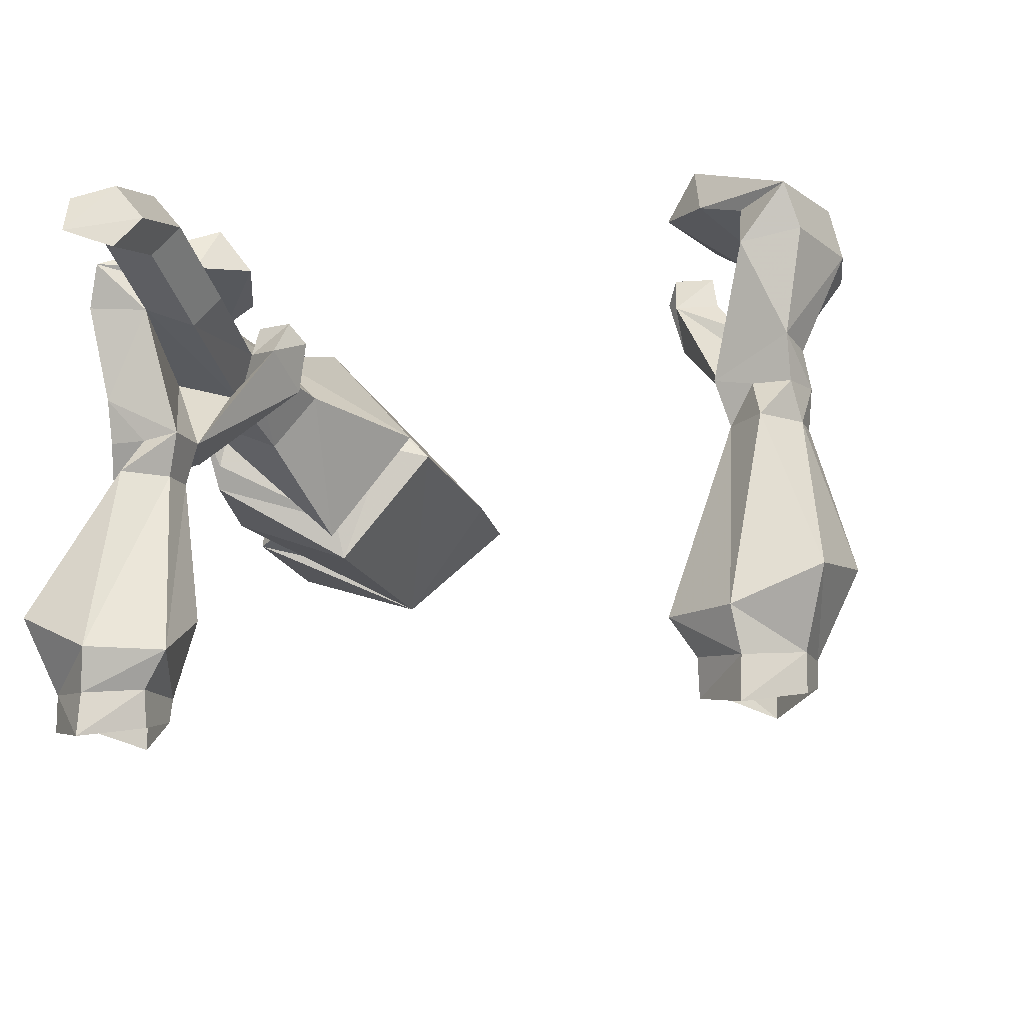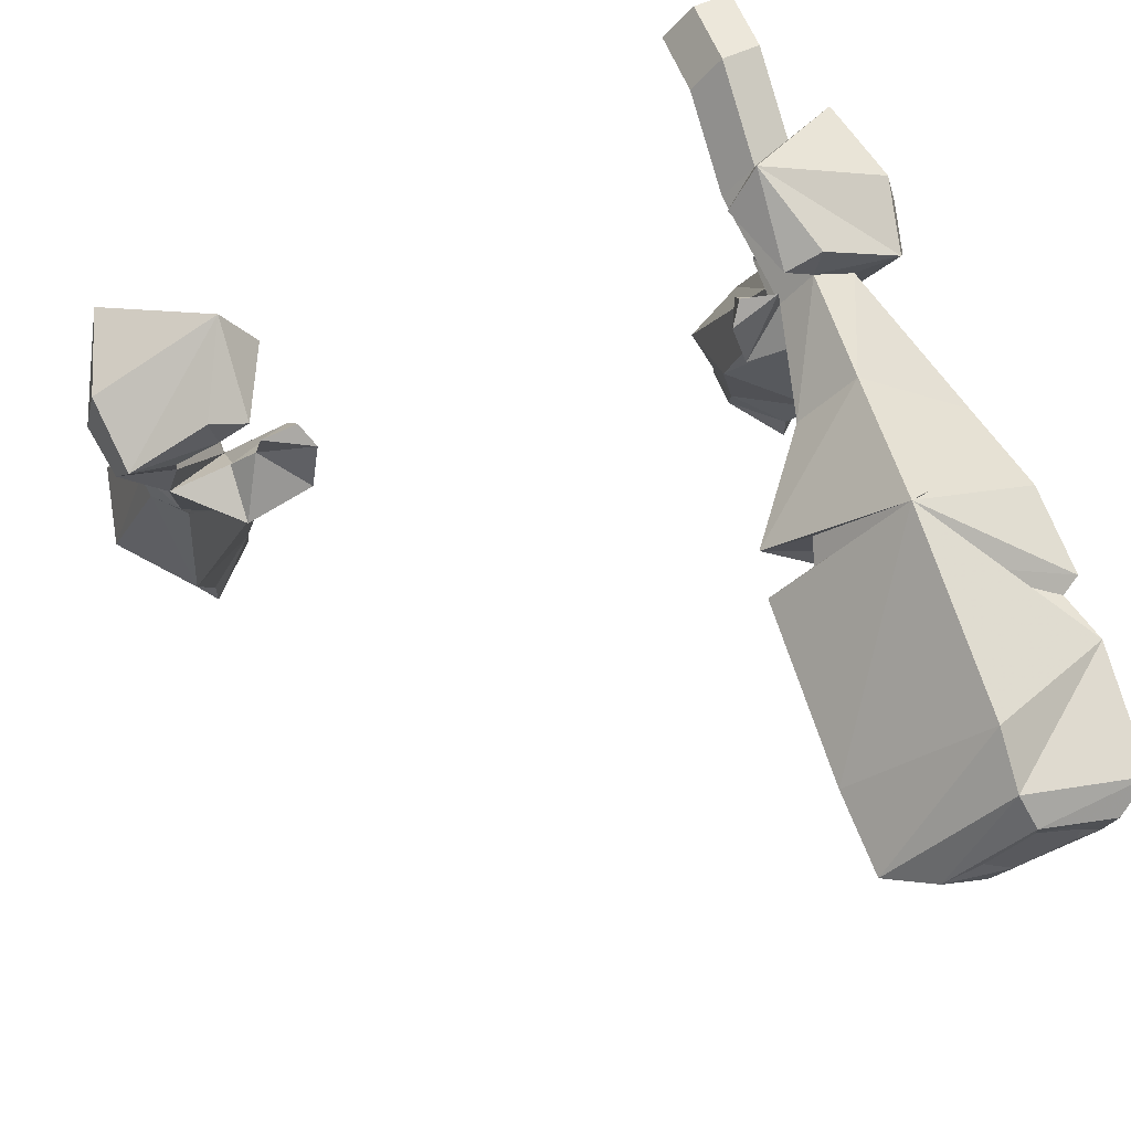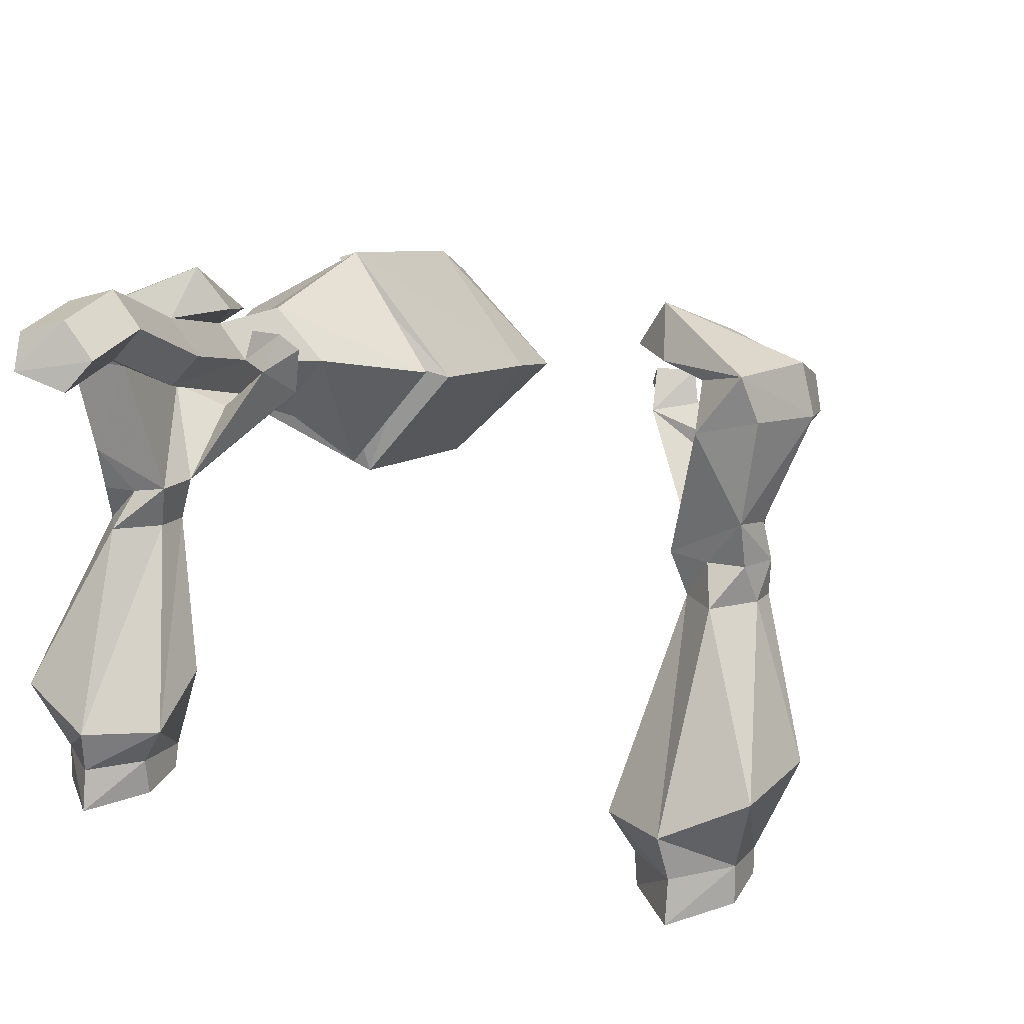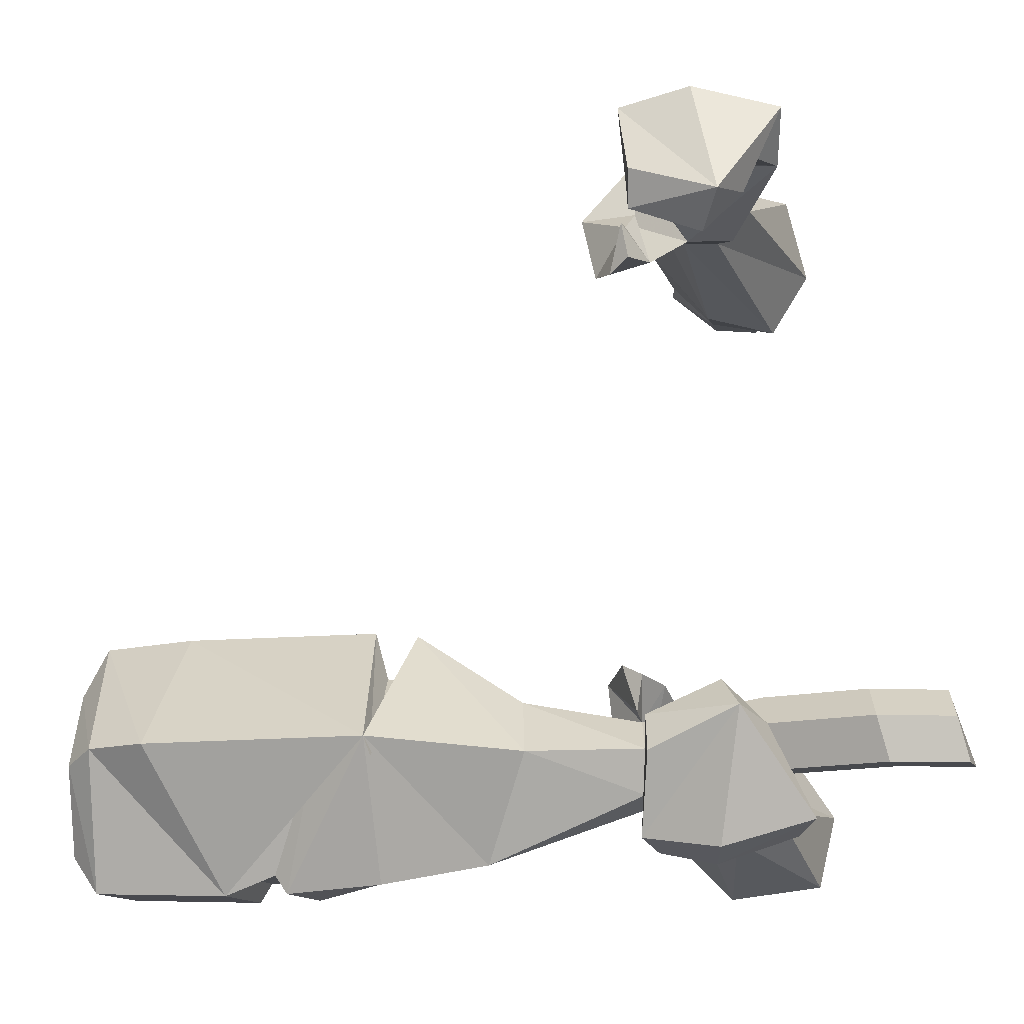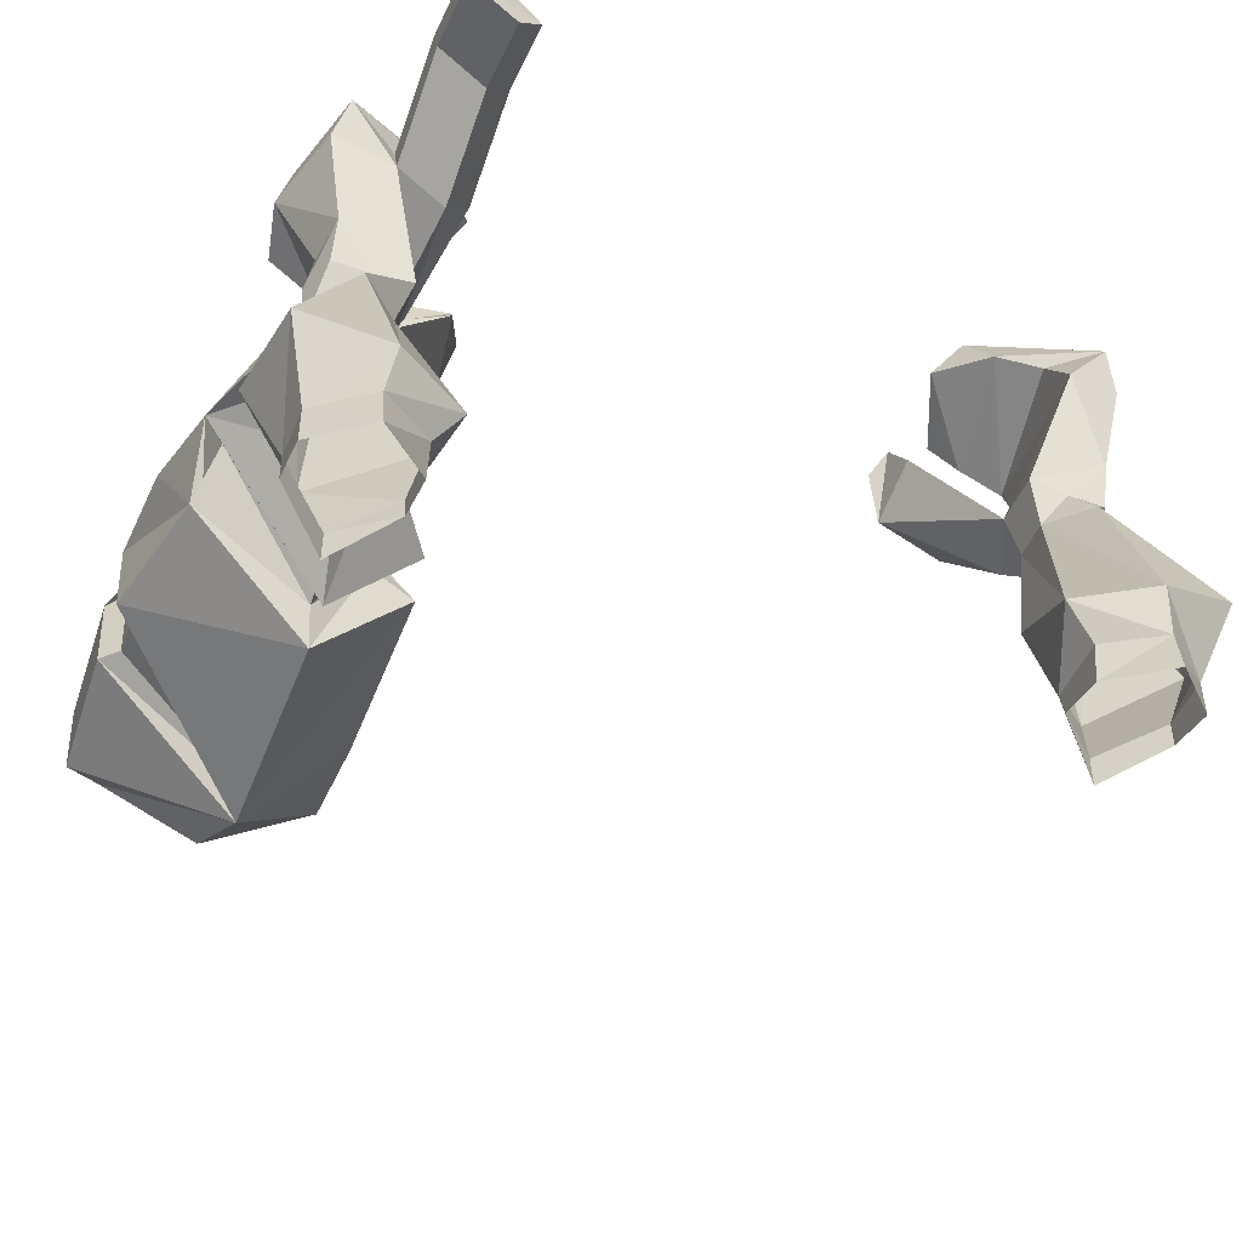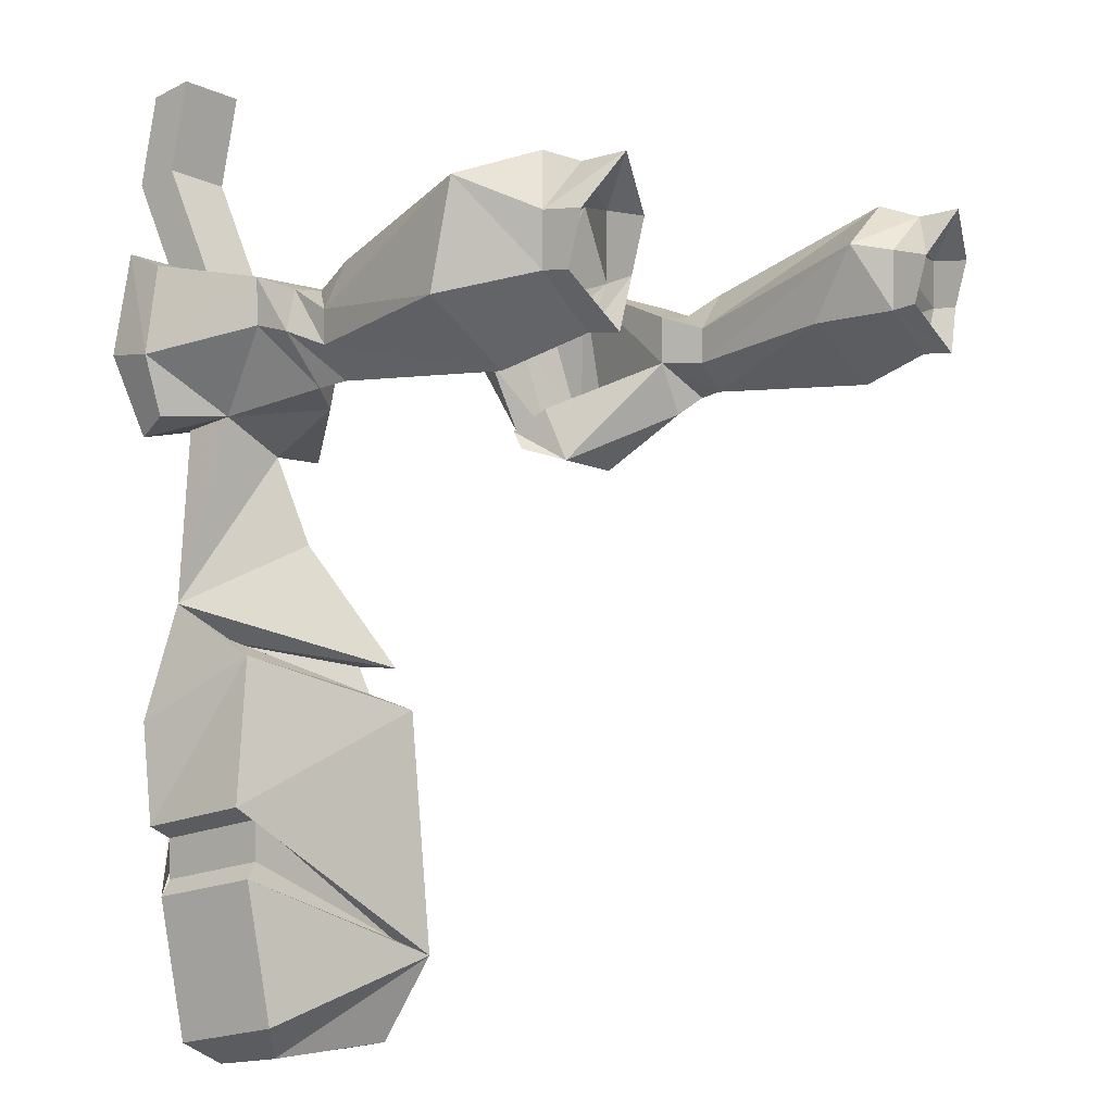
<metadata>
{"format":"obj","ext":"obj","renderer":"f3d","projection":"perspective","resolution":1024,"background":"white","views":[{"elev":-13.7,"azim":18.6,"up":"+Y"},{"elev":64.1,"azim":161.9,"up":"+Y"},{"elev":14.1,"azim":26.2,"up":"+Y"},{"elev":76.7,"azim":-91.2,"up":"+Y"},{"elev":-47.7,"azim":-21.7,"up":"+Y"},{"elev":2.6,"azim":-57.1,"up":"+Z"}]}
</metadata>
<code>
v 0.3516 -1.375 0.04688
v 0.4375 -1.297 -0.04688
v 0.4141 -1.391 -0.007812
v 0.4141 -1.43 -0.007812
v 0.3516 -1.406 0.05469
v 0.3516 -1.422 0.1172
v 0.3516 -1.375 0.125
v 0.3203 -1.328 0.1328
v 0.3281 -1.273 0.03125
v 0.4219 -1.078 -0.05469
v 0.4609 -1.078 -0.01562
v 0.5234 -1.266 0.03125
v 0.4766 -1.375 0.05469
v 0.4766 -1.406 0.05469
v 0.4141 -1.383 0.1719
v 0.4141 -1.438 0.1797
v 0.4766 -1.375 0.1172
v 0.4062 -1.328 0.1875
v 0.375 -1.078 0.03125
v 0.375 -1.078 -0.01562
v 0.3594 -1.023 -0.01562
v 0.4297 -1.047 -0.0625
v 0.4688 -1.031 0
v 0.4609 -1.078 0.02344
v 0.5078 -1.281 0.1562
v 0.4766 -1.422 0.1172
v 0.4219 -1.078 0.07812
v 0.4062 -1.031 0.04688
v 0.3594 -1.023 0.04688
v 0.4062 -0.8672 0.09375
v 0.4219 -0.8906 -0.09375
v 0.4375 -0.9375 -0.09375
v 0.3516 -0.9375 -0.09375
v 0.2812 -0.8828 -0.07812
v 0.2734 -0.9219 -0.1484
v 0.3906 -1.031 -0.08594
v 0.4609 -0.9844 0.007812
v 0.4531 -0.9766 0.0625
v 0.4531 -1.031 0.04688
v -0.3516 -1.375 0.04688
v -0.4141 -1.391 -0.007812
v -0.4375 -1.297 -0.04688
v -0.3281 -1.273 0.03125
v -0.3203 -1.328 0.1328
v -0.3516 -1.375 0.125
v -0.3516 -1.422 0.1172
v -0.3516 -1.406 0.05469
v -0.4141 -1.43 -0.007812
v -0.4766 -1.375 0.05469
v -0.5234 -1.266 0.03125
v -0.4609 -1.078 -0.01562
v -0.4219 -1.078 -0.05469
v -0.375 -1.078 -0.01562
v -0.375 -1.078 0.03125
v -0.4062 -1.328 0.1875
v -0.4141 -1.383 0.1719
v -0.4141 -1.438 0.1797
v -0.5078 -1.281 0.1562
v -0.4766 -1.375 0.1172
v -0.4766 -1.422 0.1172
v -0.4766 -1.406 0.05469
v -0.4609 -1.078 0.02344
v -0.4531 -1.031 0.04688
v -0.4688 -1.031 0
v -0.4297 -1.047 -0.0625
v -0.3594 -1.023 -0.01562
v -0.3594 -1.023 0.04688
v -0.4219 -1.078 0.07812
v -0.4062 -1.031 0.04688
v -0.4531 -0.9766 0.0625
v -0.4609 -0.9844 0.007812
v -0.4297 -0.9141 -0.09375
v -0.3906 -1.031 -0.08594
v -0.2734 -0.9219 -0.1484
v -0.2812 -0.8828 -0.07812
v -0.3516 -0.9375 -0.09375
v -0.3984 -0.8594 0.07031
v -0.5078 -0.8594 -0.02344
v -0.4922 -0.8672 -0.09375
v -0.4766 -0.8281 -0.1172
v -0.4219 -0.8516 -0.1094
v -0.5 -0.8984 -0.3047
v -0.3594 -0.9297 -0.1406
v -0.3281 -0.875 -0.1094
v -0.3203 -0.8359 -0.1172
v -0.2578 -0.8594 -0.1328
v -0.2734 -0.8359 -0.1094
v -0.3359 -0.8828 0.05469
v -0.3359 -0.8281 0.1797
v -0.3984 -0.8047 0.1953
v -0.3984 -0.8125 0.05469
v -0.4609 -0.7969 0.09375
v -0.4766 -0.8516 0.07812
v -0.4922 -0.7969 -0.02344
v -0.3281 -0.7344 0
v -0.375 -0.7812 -0.1094
v -0.3672 -0.8281 -0.1094
v -0.3672 -0.8281 -0.2578
v -0.3516 -0.7734 -0.4531
v -0.5234 -0.8672 -0.4375
v -0.4922 -0.9922 -0.3594
v -0.4844 -0.9609 -0.3438
v -0.4688 -0.8906 -0.3438
v -0.3203 -1.07 -0.3828
v -0.3516 -0.9688 -0.2422
v -0.3047 -0.8438 0.03906
v -0.3047 -0.7891 0.1641
v -0.3047 -0.8125 0.2656
v -0.3359 -0.8516 0.2812
v -0.3984 -0.8281 0.2969
v -0.3984 -0.7578 0.1797
v -0.3438 -0.7969 0.03906
v -0.2891 -0.7891 -0.01562
v -0.3281 -0.8047 -0.1094
v -0.2969 -0.8984 -0.2578
v -0.2031 -0.9297 -0.3906
v -0.2656 -0.9141 -0.3984
v -0.375 -0.7812 -0.4453
v -0.1953 -0.9453 -0.4453
v -0.1953 -0.9688 -0.6875
v -0.3516 -0.8047 -0.7266
v -0.5312 -0.8984 -0.6328
v -0.5078 -0.8906 -0.6172
v -0.3594 -0.8203 -0.5156
v -0.5312 -0.8828 -0.5547
v -0.5312 -1.008 -0.5234
v -0.3203 -1.094 -0.4297
v -0.3281 -1.039 -0.4141
v -0.3281 -1.023 -0.3828
v -0.5234 -1.047 -0.7656
v -0.5234 -0.9219 -0.7969
v -0.4766 -0.9375 -0.8281
v -0.4766 -1.016 -0.8125
v -0.3203 -1.117 -0.7109
v -0.5312 -1.023 -0.6016
v -0.3516 -0.8438 -0.7969
v -0.3672 -0.8828 -0.8281
v -0.375 -0.9219 -0.8203
v -0.4375 -0.9609 -0.8203
v -0.4375 -0.9922 -0.8203
v -0.3438 -1.07 -0.8125
v -0.2031 -0.9844 -0.7969
v -0.5078 -1.016 -0.5391
v -0.3281 -1.07 -0.6953
v -0.5078 -1.016 -0.5859
v -0.5078 -0.8906 -0.5703
v -0.2656 -0.9766 -0.8281
v -0.3203 -0.9766 -0.8203
v -0.3828 -0.9766 -0.8203
v -0.3672 -1.031 -0.8203
v -0.3438 -0.7422 0.1641
v -0.3438 -0.7656 0.2656
v -0.3984 -0.7812 0.2812
v -0.2578 -0.9297 -0.4297
v 0.4766 -0.8516 0.07812
v 0.4609 -0.7969 0.09375
v 0.3984 -0.8125 0.05469
v 0.4219 -0.8516 -0.1094
v 0.4766 -0.8281 -0.1172
v 0.4922 -0.8672 -0.09375
v 0.5078 -0.8594 -0.02344
v 0.4922 -0.7969 -0.02344
v 0.3281 -0.7344 0
v 0.3438 -0.7969 0.03906
v 0.3672 -0.8281 -0.1094
v 0.375 -0.7812 -0.1094
v 0.2891 -0.7891 -0.01562
v 0.3281 -0.8047 -0.1094
v 0.3594 -0.9141 -0.09375
v 0.3594 -0.9375 -0.1641
v 0.3281 -0.875 -0.1094
v 0.2578 -0.8594 -0.1328
v 0.3203 -0.8359 -0.1172
v 0.2734 -0.8359 -0.1094
f 1 2 3
f 1 3 4
f 1 4 5
f 1 8 9
f 1 9 2
f 2 9 10
f 2 10 11
f 2 11 12
f 2 12 13
f 2 13 3
f 3 13 14
f 3 14 4
f 8 18 19
f 8 19 20
f 8 20 9
f 9 20 10
f 10 22 11
f 11 22 23
f 11 23 24
f 11 24 12
f 12 24 25
f 12 25 13
f 13 25 17
f 13 17 26
f 13 26 14
f 17 25 18
f 18 25 27
f 18 27 19
f 21 31 32
f 21 32 33
f 21 33 34
f 21 34 35
f 21 35 36
f 21 36 22
f 22 37 23
f 23 37 38
f 23 38 39
f 23 39 24
f 24 39 27
f 24 27 25
f 40 41 42
f 40 42 43
f 40 43 44
f 40 47 41
f 41 47 48
f 41 48 49
f 41 49 42
f 42 49 50
f 42 50 51
f 42 51 52
f 42 52 43
f 43 52 53
f 43 53 44
f 44 53 54
f 44 54 55
f 55 58 59
f 60 59 61
f 61 59 49
f 61 49 48
f 49 59 58
f 49 58 50
f 50 58 62
f 50 62 51
f 51 62 63
f 51 63 64
f 51 64 52
f 52 64 65
f 54 68 55
f 55 68 58
f 58 68 62
f 62 68 69
f 62 69 63
f 63 69 70
f 63 70 64
f 64 70 71
f 64 71 65
f 65 73 66
f 66 73 74
f 66 74 75
f 66 75 76
f 66 76 72
f 67 77 70
f 67 70 69
f 72 79 80
f 72 80 81
f 74 84 85
f 74 85 86
f 74 86 75
f 75 86 87
f 75 87 84
f 75 84 83
f 75 83 76
f 76 83 72
f 77 91 92
f 77 92 93
f 77 93 70
f 80 96 97
f 80 97 81
f 91 112 92
f 92 112 95
f 95 112 113
f 95 113 114
f 95 114 96
f 96 114 97
f 87 86 85
f 87 85 84
f 27 39 28
f 28 39 38
f 28 38 29
f 29 38 30
f 30 38 155
f 30 155 156
f 30 156 157
f 31 158 159
f 31 159 160
f 31 160 32
f 156 163 164
f 156 164 157
f 158 165 159
f 159 165 166
f 163 167 164
f 165 168 166
f 166 168 163
f 163 168 167
f 169 32 170
f 169 170 171
f 169 171 34
f 169 34 33
f 169 33 32
f 171 35 172
f 171 172 173
f 171 173 34
f 34 173 174
f 34 174 35
f 35 174 172
f 172 174 173
f 1 5 6
f 1 6 7
f 15 7 6
f 15 6 16
f 15 16 17
f 17 16 26
f 40 45 46
f 40 46 47
f 45 56 57
f 45 57 46
f 56 59 57
f 57 59 60
f 1 7 8
f 15 8 7
f 15 17 18
f 15 18 8
f 40 44 45
f 44 55 56
f 44 56 45
f 55 59 56
f 102 128 103
f 103 128 129
f 123 145 143
f 123 143 146
f 146 124 122
f 144 143 145
f 117 129 128
f 117 128 154
f 117 154 118
f 10 20 21
f 10 21 22
f 19 27 28
f 19 28 29
f 19 29 20
f 20 29 21
f 21 29 30
f 21 30 31
f 22 36 32
f 22 32 37
f 52 65 53
f 53 65 66
f 53 66 54
f 54 66 67
f 54 67 68
f 65 71 72
f 65 72 73
f 66 72 67
f 67 72 77
f 67 69 68
f 71 78 72
f 72 78 79
f 72 83 73
f 73 83 74
f 74 83 84
f 70 93 78
f 70 78 71
f 94 80 79
f 94 79 78
f 94 78 92
f 94 92 95
f 94 95 80
f 80 95 96
f 97 114 113
f 97 113 112
f 78 93 92
f 30 157 158
f 30 158 31
f 32 160 161
f 32 161 37
f 37 161 38
f 38 161 155
f 155 161 156
f 156 161 162
f 156 162 163
f 157 164 158
f 158 164 165
f 159 166 163
f 159 163 162
f 159 162 160
f 160 162 161
f 164 167 165
f 165 167 168
f 170 36 35
f 170 35 171
f 170 32 36
f 72 81 82
f 72 82 83
f 72 83 77
f 77 83 88
f 77 88 89
f 77 89 90
f 77 90 91
f 81 97 98
f 81 98 82
f 82 98 99
f 82 99 100
f 82 100 101
f 82 104 105
f 82 105 83
f 83 105 84
f 83 84 88
f 88 84 106
f 88 106 107
f 88 107 89
f 89 107 108
f 89 108 109
f 89 109 90
f 90 109 110
f 90 110 111
f 90 111 91
f 91 111 112
f 97 112 106
f 97 106 84
f 97 84 115
f 97 115 98
f 98 115 116
f 98 116 99
f 99 119 120
f 99 120 121
f 99 121 122
f 99 125 100
f 100 125 101
f 101 125 126
f 101 126 127
f 104 116 115
f 104 115 105
f 105 115 84
f 130 131 132
f 130 132 133
f 130 133 134
f 130 134 135
f 130 135 131
f 131 135 122
f 131 122 136
f 131 136 137
f 131 137 132
f 132 137 138
f 132 138 139
f 132 139 133
f 133 139 140
f 133 140 141
f 133 141 134
f 134 141 142
f 134 142 120
f 134 120 119
f 134 119 127
f 134 127 126
f 136 142 147
f 136 147 137
f 137 147 148
f 137 148 138
f 138 148 149
f 138 149 139
f 139 149 140
f 140 149 150
f 140 150 141
f 141 150 147
f 141 147 142
f 112 111 151
f 112 151 106
f 106 151 107
f 107 151 152
f 107 152 108
f 108 152 110
f 108 110 109
f 151 111 153
f 151 153 152
f 152 153 110
f 110 153 111
f 122 121 136
f 136 121 142
f 142 121 120
f 147 150 148
f 148 150 149
f 82 101 102
f 82 102 103
f 82 103 104
f 99 116 117
f 99 117 118
f 99 118 119
f 99 122 123
f 99 123 124
f 99 124 125
f 101 127 128
f 101 128 102
f 103 129 104
f 104 129 116
f 134 126 143
f 134 143 144
f 134 144 135
f 135 144 145
f 135 145 122
f 122 145 123
f 146 143 126
f 146 126 125
f 146 125 124
f 116 129 117
f 118 154 119
f 119 154 127
f 127 154 128

</code>
